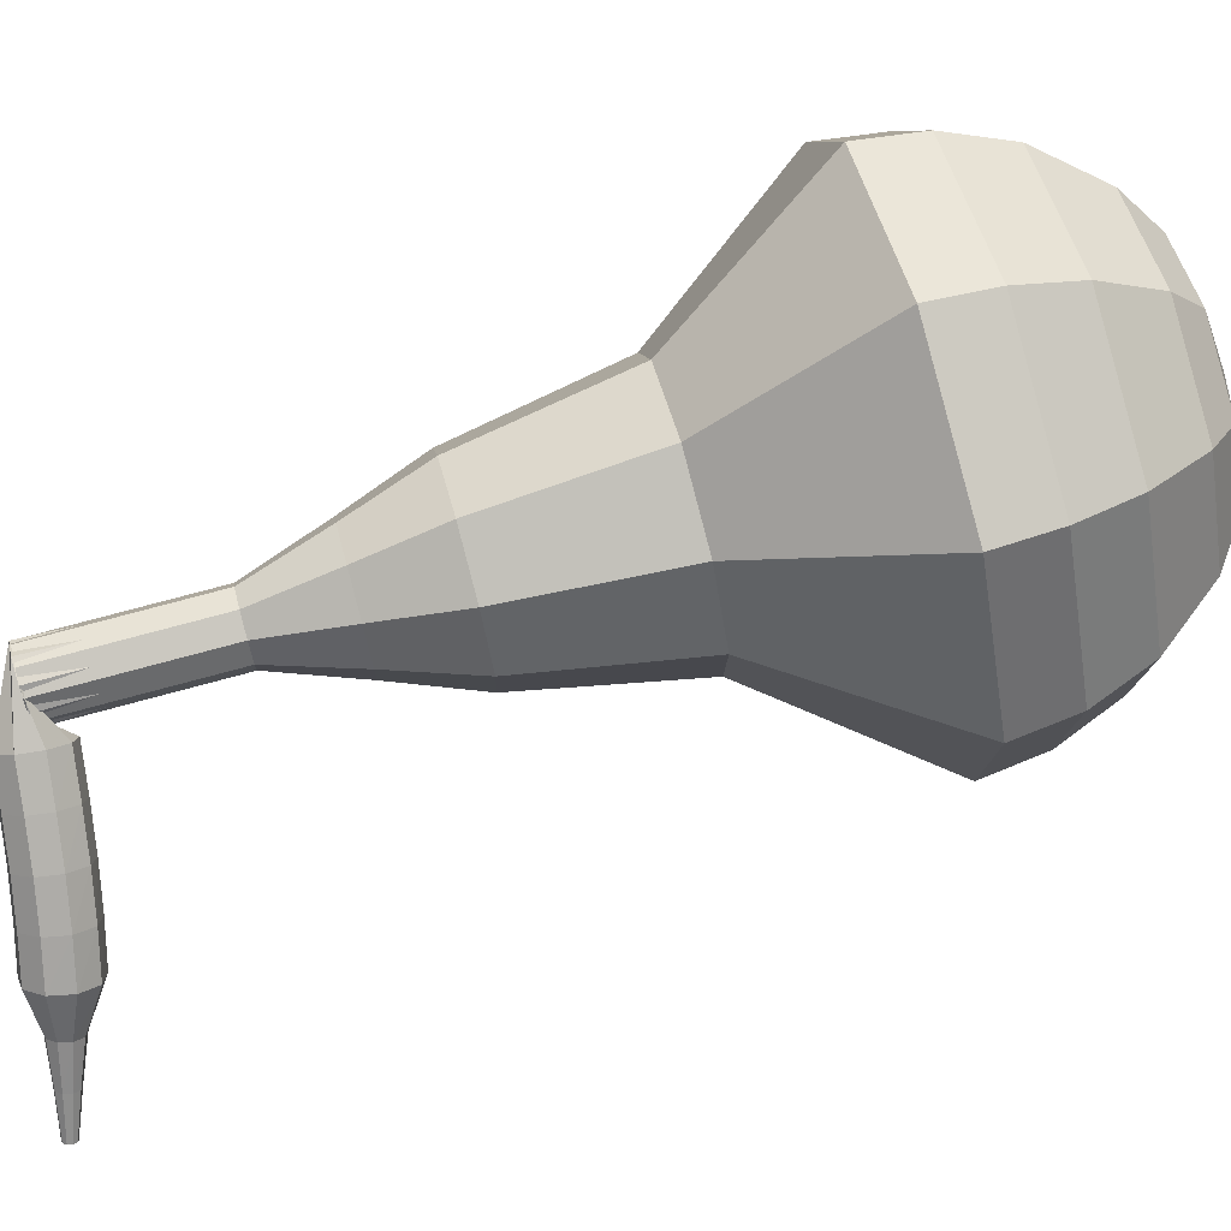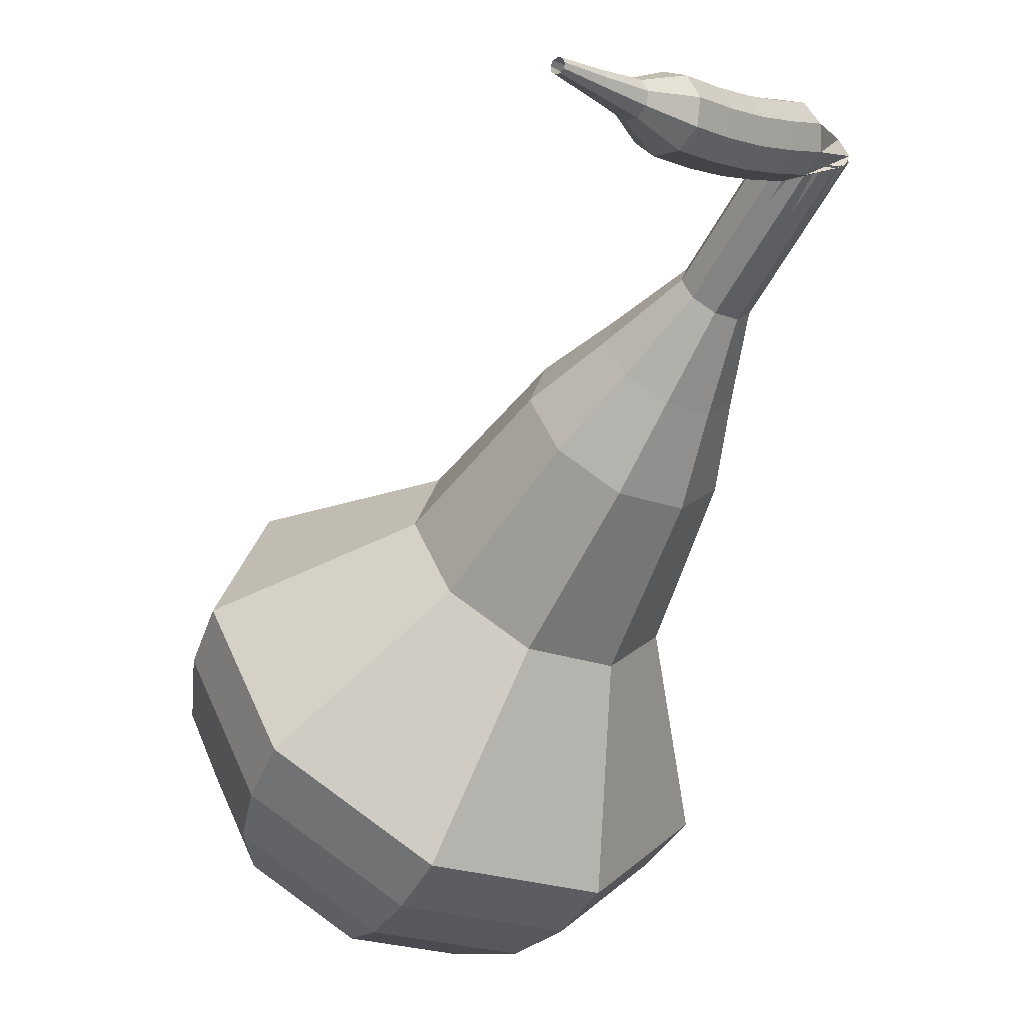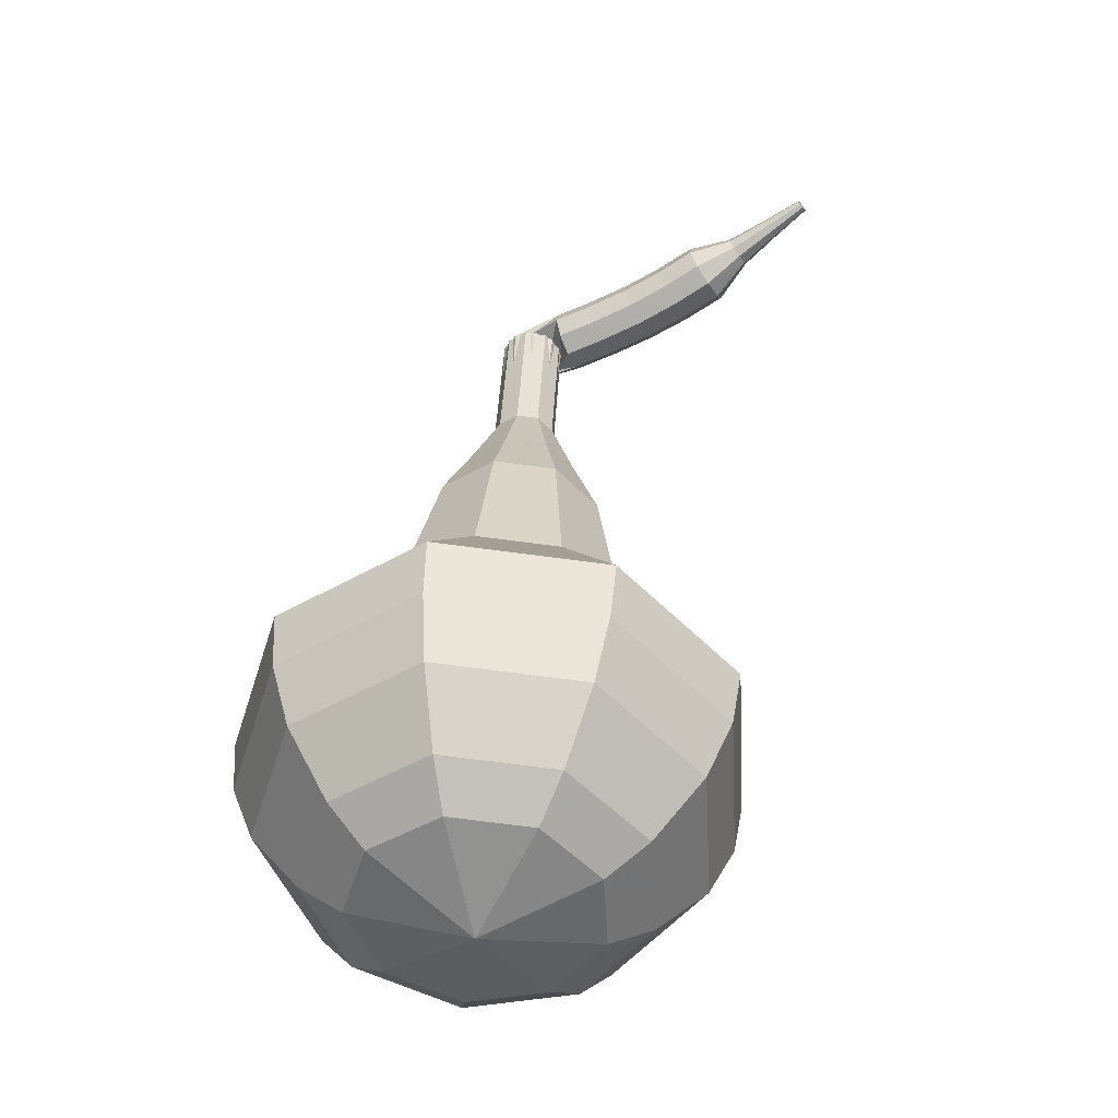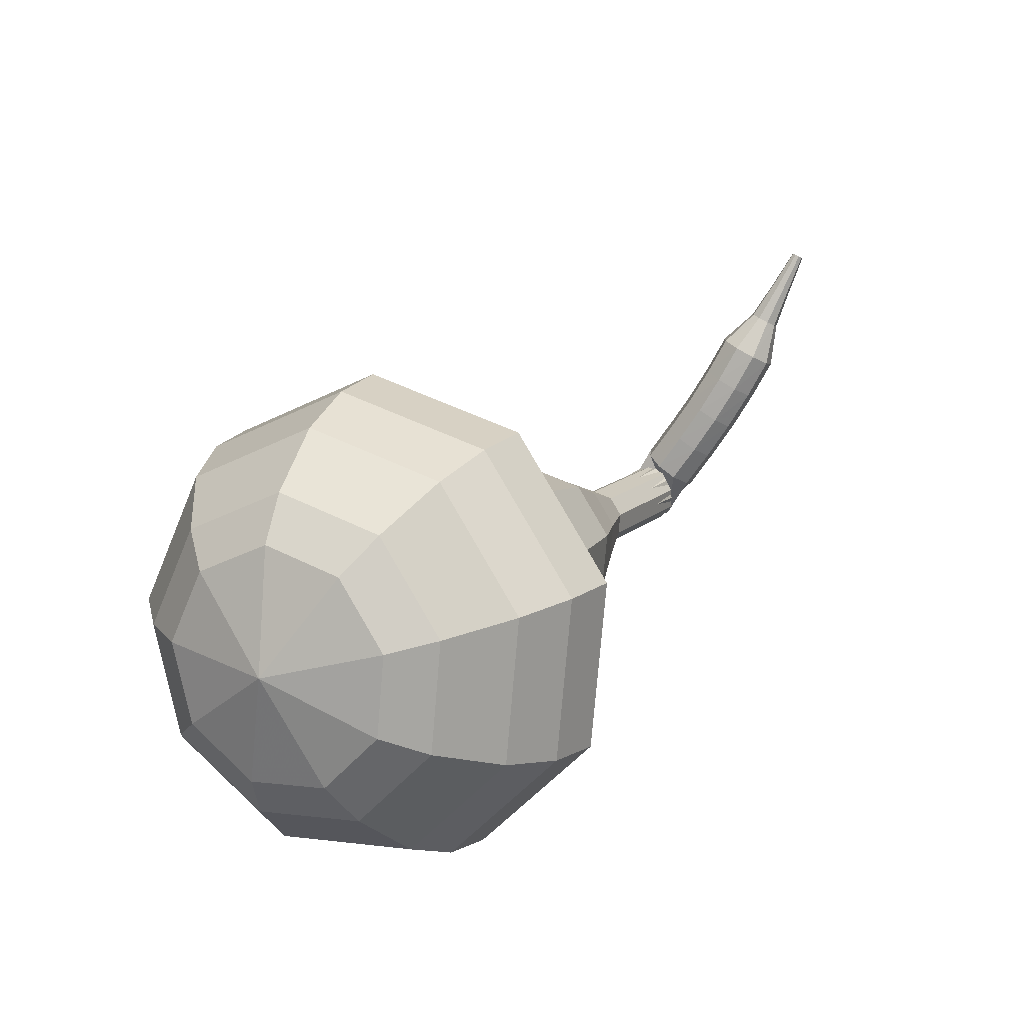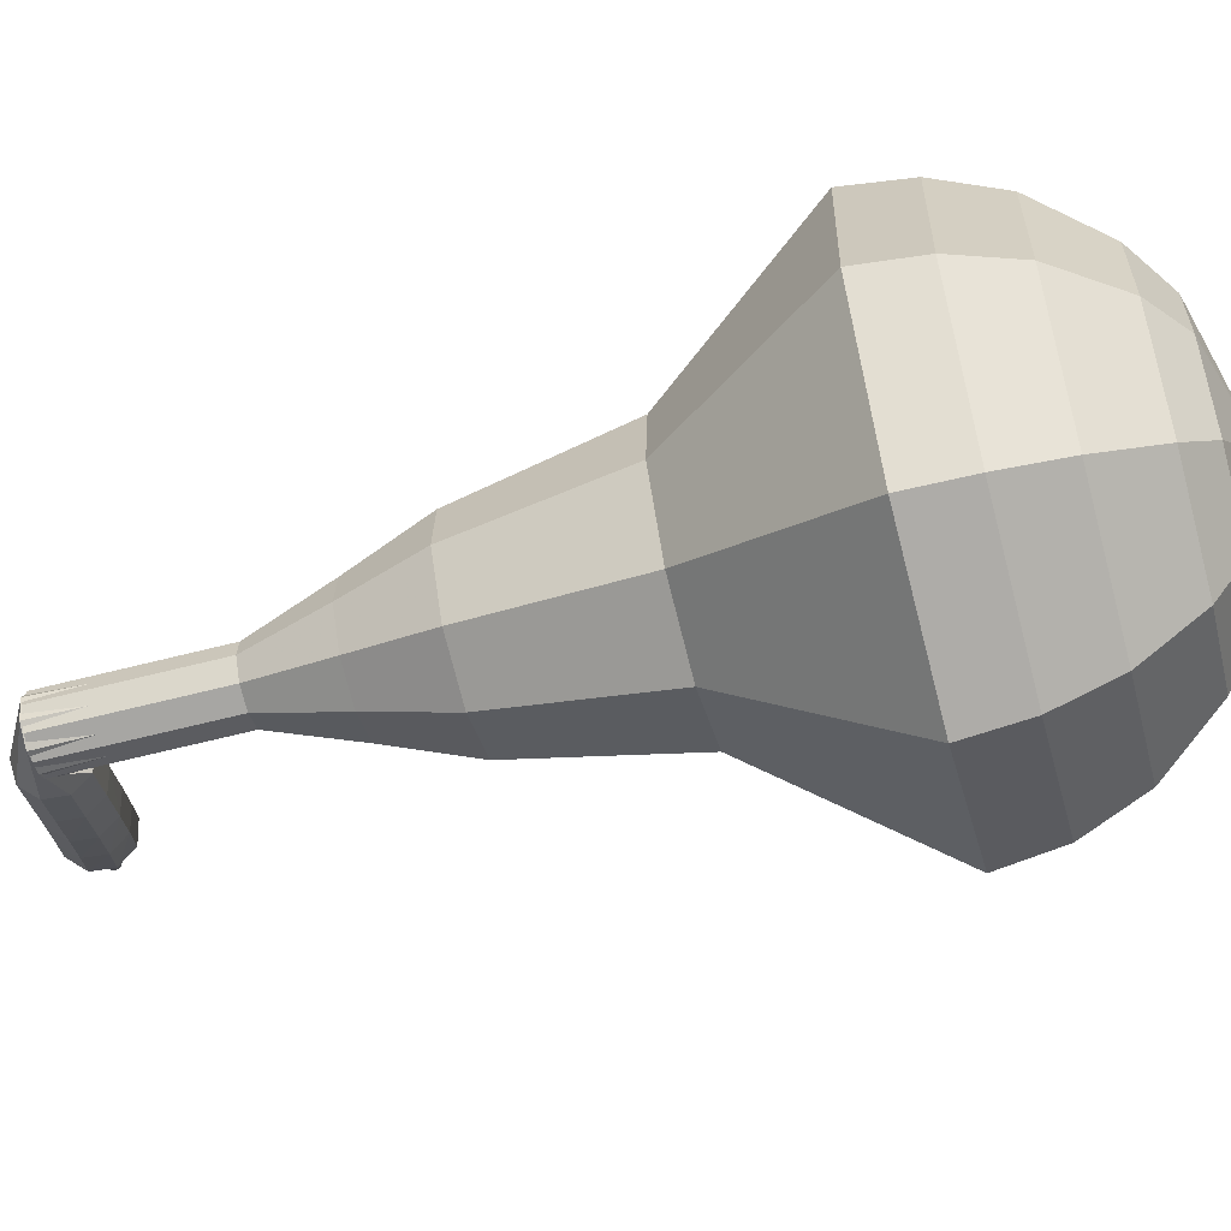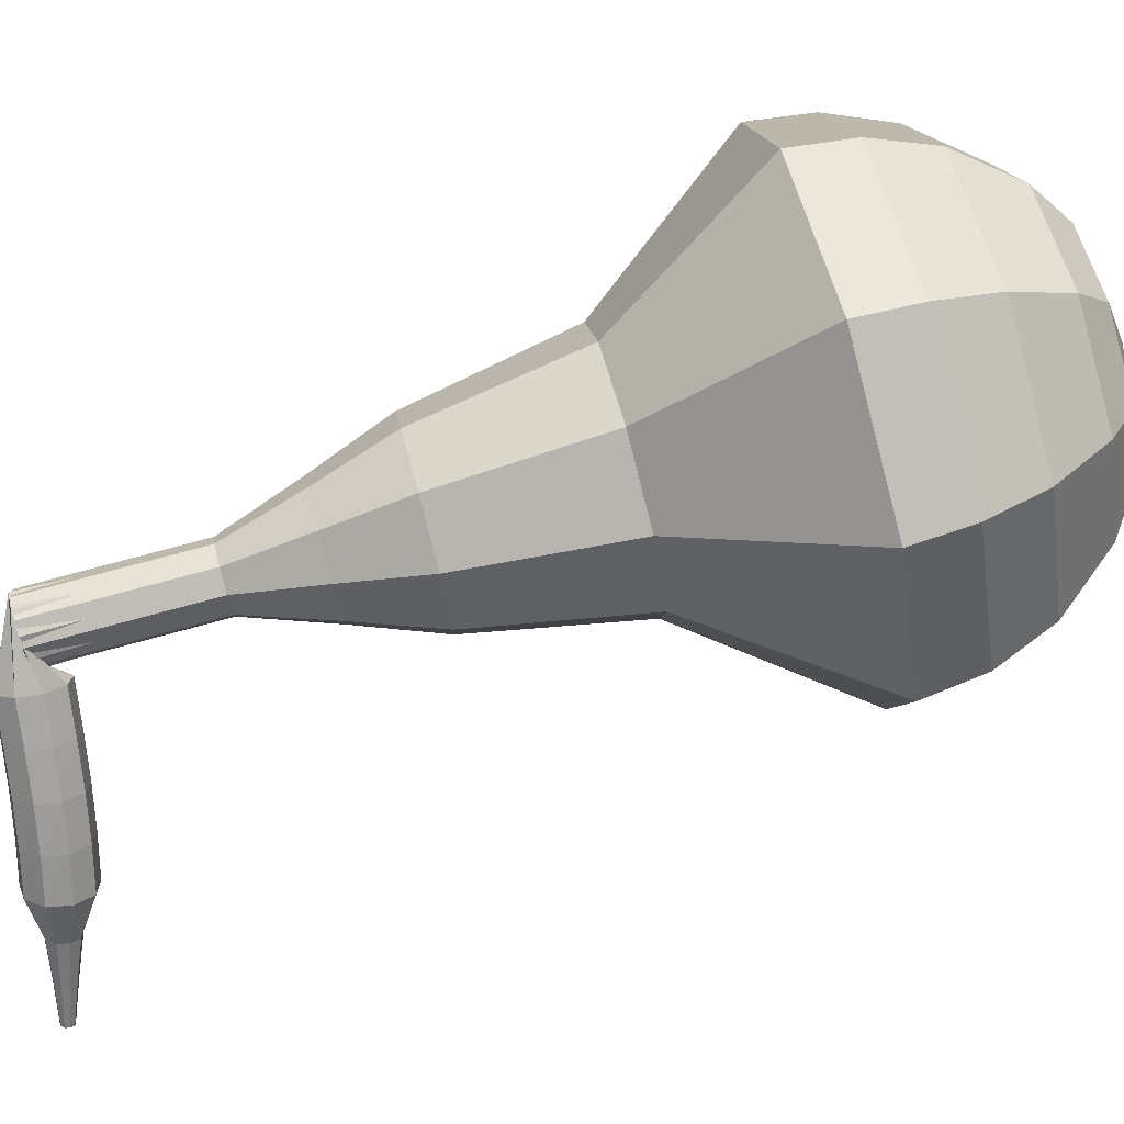
<metadata>
{"format":"obj","ext":"obj","renderer":"f3d","projection":"perspective","resolution":1024,"background":"white","views":[{"elev":-28.1,"azim":133.3,"up":"+Y"},{"elev":-70.9,"azim":11.8,"up":"+Y"},{"elev":-9.0,"azim":-108.4,"up":"+Z"},{"elev":-43.5,"azim":-69.5,"up":"+Z"},{"elev":27.7,"azim":130.4,"up":"+Y"},{"elev":-21.2,"azim":132.4,"up":"+Y"}]}
</metadata>
<code>
g tube1
v 101.4 127 90.33
v 103.1 125.1 88.19
v 103.2 121.9 87.05
v 101.5 118.9 87.45
v 98.89 117.7 89.19
v 96.57 118.6 91.47
v 95.62 121.4 93.22
v 96.49 124.6 93.61
v 98.78 126.9 92.47
v 101.4 127 90.33
v 100.3 126 89.64
v 101.6 124.6 88.07
v 101.6 122.3 87.24
v 100.4 120.1 87.53
v 98.48 119.2 88.8
v 96.77 119.9 90.47
v 96.08 121.9 91.75
v 96.72 124.3 92.04
v 98.39 125.9 91.2
v 100.3 126 89.64
v 98.35 122.9 88.94
v 98.35 122.9 88.94
v 98.35 122.9 88.94
v 98.35 122.9 88.94
v 98.35 122.9 88.94
v 98.35 122.9 88.94
v 98.35 122.9 88.94
v 98.35 122.9 88.94
v 98.35 122.9 88.94
v 98.35 122.9 88.94
v 114.7 115.1 109.1
v 115.3 115.1 108.6
v 115.8 115.5 108.4
v 116 116.1 108.5
v 115.8 116.7 108.8
v 115.4 116.9 109.3
v 114.8 116.7 109.6
v 114.5 116.1 109.7
v 114.4 115.5 109.5
v 114.7 115.1 109.1
v 113.7 115.5 109.5
v 113.7 115.2 108.9
v 114.2 114.7 108.5
v 114.8 114.4 108.6
v 115.2 114.3 109.1
v 115.3 114.5 109.8
v 115.1 114.8 110.3
v 114.5 115.3 110.4
v 114 115.5 110.1
v 113.7 115.5 109.5
v 113 114.4 109.9
v 113 114.1 109.3
v 113.5 113.7 109
v 114 113.3 109.1
v 114.5 113.2 109.6
v 114.6 113.4 110.2
v 114.4 113.8 110.7
v 113.8 114.2 110.8
v 113.3 114.5 110.5
v 113 114.4 109.9
v 112.3 113.4 110.4
v 112.3 113.1 109.8
v 112.7 112.6 109.5
v 113.3 112.3 109.6
v 113.8 112.2 110
v 113.9 112.4 110.7
v 113.7 112.8 111.2
v 113.1 113.2 111.3
v 112.6 113.5 111
v 112.3 113.4 110.4
v 111.6 112.4 110.9
v 111.6 112.1 110.3
v 112 111.6 110
v 112.6 111.2 110.1
v 113 111.2 110.6
v 113.2 111.4 111.2
v 113 111.8 111.7
v 112.5 112.3 111.8
v 111.9 112.5 111.5
v 111.6 112.4 110.9
v 110.9 111.5 111.5
v 110.9 111.1 111
v 111.2 110.6 110.7
v 111.8 110.3 110.8
v 112.3 110.2 111.2
v 112.5 110.5 111.8
v 112.3 110.9 112.3
v 111.8 111.4 112.4
v 111.2 111.6 112.1
v 110.9 111.5 111.5
v 110.6 110.3 112.2
v 110.6 110.1 111.9
v 110.7 109.8 111.8
v 111 109.7 111.8
v 111.3 109.6 112
v 111.4 109.8 112.3
v 111.3 110 112.6
v 111 110.2 112.6
v 110.8 110.3 112.5
v 110.6 110.3 112.2
v 110 109.3 112.9
v 110 109.2 112.7
v 110.1 109 112.6
v 110.3 108.9 112.6
v 110.5 108.8 112.8
v 110.5 108.9 113
v 110.5 109.1 113.1
v 110.3 109.3 113.2
v 110.1 109.3 113.1
v 110 109.3 112.9
v 109.4 108.3 113.6
v 109.4 108.2 113.5
v 109.5 108.1 113.4
v 109.6 108.1 113.4
v 109.7 108 113.5
v 109.7 108.1 113.6
v 109.7 108.2 113.7
v 109.6 108.3 113.8
v 109.5 108.3 113.7
v 109.4 108.3 113.6
f 1 2 12
f 12 11 1
f 2 3 13
f 13 12 2
f 3 4 14
f 14 13 3
f 4 5 15
f 15 14 4
f 5 6 16
f 16 15 5
f 6 7 17
f 17 16 6
f 7 8 18
f 18 17 7
f 8 9 19
f 19 18 8
f 9 10 20
f 20 19 9
f 11 12 22
f 22 21 11
f 12 13 23
f 23 22 12
f 13 14 24
f 24 23 13
f 14 15 25
f 25 24 14
f 15 16 26
f 26 25 15
f 16 17 27
f 27 26 16
f 17 18 28
f 28 27 17
f 18 19 29
f 29 28 18
f 19 20 30
f 30 29 19
f 21 22 32
f 32 31 21
f 22 23 33
f 33 32 22
f 23 24 34
f 34 33 23
f 24 25 35
f 35 34 24
f 25 26 36
f 36 35 25
f 26 27 37
f 37 36 26
f 27 28 38
f 38 37 27
f 28 29 39
f 39 38 28
f 29 30 40
f 40 39 29
f 31 32 42
f 42 41 31
f 32 33 43
f 43 42 32
f 33 34 44
f 44 43 33
f 34 35 45
f 45 44 34
f 35 36 46
f 46 45 35
f 36 37 47
f 47 46 36
f 37 38 48
f 48 47 37
f 38 39 49
f 49 48 38
f 39 40 50
f 50 49 39
f 41 42 52
f 52 51 41
f 42 43 53
f 53 52 42
f 43 44 54
f 54 53 43
f 44 45 55
f 55 54 44
f 45 46 56
f 56 55 45
f 46 47 57
f 57 56 46
f 47 48 58
f 58 57 47
f 48 49 59
f 59 58 48
f 49 50 60
f 60 59 49
f 51 52 62
f 62 61 51
f 52 53 63
f 63 62 52
f 53 54 64
f 64 63 53
f 54 55 65
f 65 64 54
f 55 56 66
f 66 65 55
f 56 57 67
f 67 66 56
f 57 58 68
f 68 67 57
f 58 59 69
f 69 68 58
f 59 60 70
f 70 69 59
f 61 62 72
f 72 71 61
f 62 63 73
f 73 72 62
f 63 64 74
f 74 73 63
f 64 65 75
f 75 74 64
f 65 66 76
f 76 75 65
f 66 67 77
f 77 76 66
f 67 68 78
f 78 77 67
f 68 69 79
f 79 78 68
f 69 70 80
f 80 79 69
f 71 72 82
f 82 81 71
f 72 73 83
f 83 82 72
f 73 74 84
f 84 83 73
f 74 75 85
f 85 84 74
f 75 76 86
f 86 85 75
f 76 77 87
f 87 86 76
f 77 78 88
f 88 87 77
f 78 79 89
f 89 88 78
f 79 80 90
f 90 89 79
f 81 82 92
f 92 91 81
f 82 83 93
f 93 92 82
f 83 84 94
f 94 93 83
f 84 85 95
f 95 94 84
f 85 86 96
f 96 95 85
f 86 87 97
f 97 96 86
f 87 88 98
f 98 97 87
f 88 89 99
f 99 98 88
f 89 90 100
f 100 99 89
f 91 92 102
f 102 101 91
f 92 93 103
f 103 102 92
f 93 94 104
f 104 103 93
f 94 95 105
f 105 104 94
f 95 96 106
f 106 105 95
f 96 97 107
f 107 106 96
f 97 98 108
f 108 107 97
f 98 99 109
f 109 108 98
f 99 100 110
f 110 109 99
f 101 102 112
f 112 111 101
f 102 103 113
f 113 112 102
f 103 104 114
f 114 113 103
f 104 105 115
f 115 114 104
f 105 106 116
f 116 115 105
f 106 107 117
f 117 116 106
f 107 108 118
f 118 117 107
f 108 109 119
f 119 118 108
f 109 110 120
f 120 119 109
v 115.6 116.9 109.1
v 115.9 116.5 108.6
v 115.9 115.8 108.4
v 115.6 115.3 108.5
v 115.1 115 108.8
v 114.6 115.2 109.3
v 114.4 115.7 109.6
v 114.6 116.4 109.7
v 115 116.9 109.5
v 115.6 116.9 109.1
v 114 117.5 107.2
v 114.4 117.1 106.8
v 114.4 116.5 106.6
v 114.1 115.9 106.7
v 113.5 115.6 107
v 113.1 115.8 107.5
v 112.9 116.4 107.8
v 113.1 117 107.9
v 113.5 117.5 107.7
v 114 117.5 107.2
v 112.5 118.1 105.4
v 112.9 117.7 105
v 112.9 117.1 104.8
v 112.5 116.5 104.8
v 112 116.3 105.2
v 111.6 116.5 105.6
v 111.4 117 106
v 111.5 117.7 106.1
v 112 118.1 105.9
v 112.5 118.1 105.4
v 111.3 119.6 103.6
v 112 118.8 102.8
v 112 117.6 102.4
v 111.4 116.5 102.5
v 110.4 116 103.2
v 109.5 116.4 104
v 109.1 117.4 104.7
v 109.5 118.7 104.8
v 110.3 119.5 104.4
v 111.3 119.6 103.6
v 110.2 121.1 101.8
v 111.2 120 100.6
v 111.2 118.1 99.92
v 110.2 116.5 100.1
v 108.7 115.8 101.1
v 107.4 116.3 102.4
v 106.9 117.9 103.4
v 107.4 119.7 103.6
v 108.7 121 103
v 110.2 121.1 101.8
v 107.5 123.2 98.14
v 108.8 121.7 96.52
v 108.8 119.3 95.66
v 107.6 117.1 95.96
v 105.6 116.1 97.28
v 103.8 116.8 99
v 103.1 118.9 100.3
v 103.8 121.4 100.6
v 105.5 123.1 99.76
v 107.5 123.2 98.14
v 105.9 127.9 94.5
v 108.5 124.9 91.26
v 108.6 120.1 89.54
v 106 115.7 90.14
v 102.1 113.8 92.78
v 98.55 115.2 96.22
v 97.12 119.4 98.86
v 98.44 124.3 99.46
v 101.9 127.7 97.74
v 105.9 127.9 94.5
v 104.6 128.2 93.11
v 107.2 125.3 89.98
v 107.2 120.6 88.31
v 104.8 116.3 88.89
v 100.9 114.5 91.44
v 97.53 115.9 94.78
v 96.14 119.9 97.33
v 97.42 124.7 97.91
v 100.8 127.9 96.24
v 104.6 128.2 93.11
v 103.2 128 91.72
v 105.4 125.4 88.92
v 105.5 121.2 87.43
v 103.3 117.4 87.94
v 99.86 115.7 90.23
v 96.82 116.9 93.21
v 95.58 120.6 95.5
v 96.72 124.8 96.02
v 99.71 127.7 94.52
v 103.2 128 91.72
v 101.4 127 90.33
v 103.1 125.1 88.19
v 103.2 121.9 87.05
v 101.5 118.9 87.45
v 98.89 117.7 89.19
v 96.57 118.6 91.47
v 95.62 121.4 93.22
v 96.49 124.6 93.61
v 98.78 126.9 92.47
v 101.4 127 90.33
v 100.3 126 89.64
v 101.6 124.6 88.07
v 101.6 122.3 87.24
v 100.4 120.1 87.53
v 98.48 119.2 88.8
v 96.77 119.9 90.47
v 96.08 121.9 91.75
v 96.72 124.3 92.04
v 98.39 125.9 91.2
v 100.3 126 89.64
v 98.35 122.9 88.94
v 98.35 122.9 88.94
v 98.35 122.9 88.94
v 98.35 122.9 88.94
v 98.35 122.9 88.94
v 98.35 122.9 88.94
v 98.35 122.9 88.94
v 98.35 122.9 88.94
v 98.35 122.9 88.94
v 98.35 122.9 88.94
f 121 122 132
f 132 131 121
f 122 123 133
f 133 132 122
f 123 124 134
f 134 133 123
f 124 125 135
f 135 134 124
f 125 126 136
f 136 135 125
f 126 127 137
f 137 136 126
f 127 128 138
f 138 137 127
f 128 129 139
f 139 138 128
f 129 130 140
f 140 139 129
f 131 132 142
f 142 141 131
f 132 133 143
f 143 142 132
f 133 134 144
f 144 143 133
f 134 135 145
f 145 144 134
f 135 136 146
f 146 145 135
f 136 137 147
f 147 146 136
f 137 138 148
f 148 147 137
f 138 139 149
f 149 148 138
f 139 140 150
f 150 149 139
f 141 142 152
f 152 151 141
f 142 143 153
f 153 152 142
f 143 144 154
f 154 153 143
f 144 145 155
f 155 154 144
f 145 146 156
f 156 155 145
f 146 147 157
f 157 156 146
f 147 148 158
f 158 157 147
f 148 149 159
f 159 158 148
f 149 150 160
f 160 159 149
f 151 152 162
f 162 161 151
f 152 153 163
f 163 162 152
f 153 154 164
f 164 163 153
f 154 155 165
f 165 164 154
f 155 156 166
f 166 165 155
f 156 157 167
f 167 166 156
f 157 158 168
f 168 167 157
f 158 159 169
f 169 168 158
f 159 160 170
f 170 169 159
f 161 162 172
f 172 171 161
f 162 163 173
f 173 172 162
f 163 164 174
f 174 173 163
f 164 165 175
f 175 174 164
f 165 166 176
f 176 175 165
f 166 167 177
f 177 176 166
f 167 168 178
f 178 177 167
f 168 169 179
f 179 178 168
f 169 170 180
f 180 179 169
f 171 172 182
f 182 181 171
f 172 173 183
f 183 182 172
f 173 174 184
f 184 183 173
f 174 175 185
f 185 184 174
f 175 176 186
f 186 185 175
f 176 177 187
f 187 186 176
f 177 178 188
f 188 187 177
f 178 179 189
f 189 188 178
f 179 180 190
f 190 189 179
f 181 182 192
f 192 191 181
f 182 183 193
f 193 192 182
f 183 184 194
f 194 193 183
f 184 185 195
f 195 194 184
f 185 186 196
f 196 195 185
f 186 187 197
f 197 196 186
f 187 188 198
f 198 197 187
f 188 189 199
f 199 198 188
f 189 190 200
f 200 199 189
f 191 192 202
f 202 201 191
f 192 193 203
f 203 202 192
f 193 194 204
f 204 203 193
f 194 195 205
f 205 204 194
f 195 196 206
f 206 205 195
f 196 197 207
f 207 206 196
f 197 198 208
f 208 207 197
f 198 199 209
f 209 208 198
f 199 200 210
f 210 209 199
f 201 202 212
f 212 211 201
f 202 203 213
f 213 212 202
f 203 204 214
f 214 213 203
f 204 205 215
f 215 214 204
f 205 206 216
f 216 215 205
f 206 207 217
f 217 216 206
f 207 208 218
f 218 217 207
f 208 209 219
f 219 218 208
f 209 210 220
f 220 219 209
f 211 212 222
f 222 221 211
f 212 213 223
f 223 222 212
f 213 214 224
f 224 223 213
f 214 215 225
f 225 224 214
f 215 216 226
f 226 225 215
f 216 217 227
f 227 226 216
f 217 218 228
f 228 227 217
f 218 219 229
f 229 228 218
f 219 220 230
f 230 229 219
f 221 222 232
f 232 231 221
f 222 223 233
f 233 232 222
f 223 224 234
f 234 233 223
f 224 225 235
f 235 234 224
f 225 226 236
f 236 235 225
f 226 227 237
f 237 236 226
f 227 228 238
f 238 237 227
f 228 229 239
f 239 238 228
f 229 230 240
f 240 239 229
g

</code>
